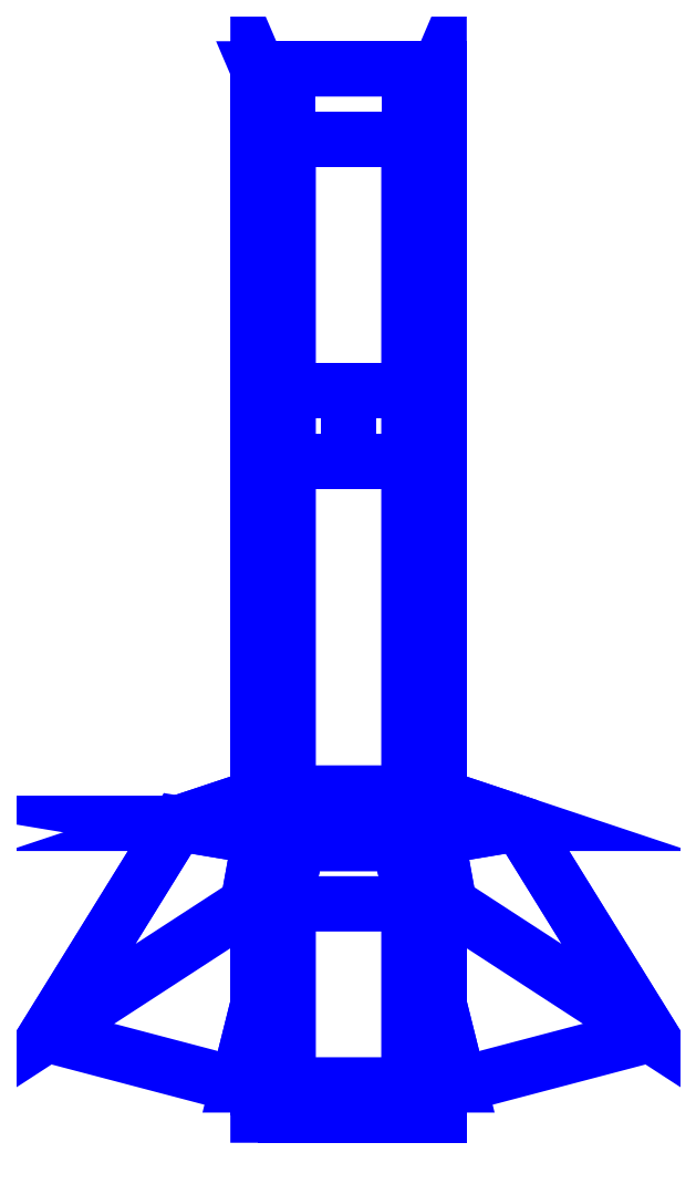
<metadata>
{"format":"dxf","ext":"dxf","renderer":"ezdxf+matplotlib","layout":"modelspace","background":"white","min_lineweight":24,"dpi":150}
</metadata>
<code>
0
SECTION
2
ENTITIES
0
3DFACE
8
SLEEVE
10
-0.06
20
1.48
30
-0.24
11
-0.06
21
0.51
31
-0.24
12
-0.09
22
0.51
32
-0.17
13
-0.09
23
1.55
33
-0.17
0
3DFACE
8
SLEEVE
10
0.09
20
0.51
30
-0.17
11
0.06
21
0.51
31
-0.24
12
0.06
22
1.48
32
-0.24
13
0.09
23
1.55
33
-0.17
0
3DFACE
8
SLEEVE
10
0.09
20
1.55
30
-0.17
11
0.06
21
1.48
31
-0.24
12
-0.06
22
1.48
32
-0.24
13
-0.09
23
1.55
33
-0.17
0
3DFACE
8
SLEEVE
10
0.06
20
1.48
30
-0.24
11
0.06
21
0.51
31
-0.24
12
-0.06
22
0.51
32
-0.24
13
-0.06
23
1.48
33
-0.24
0
3DFACE
8
SLEEVE
10
-0.09
20
1.55
30
-0.17
11
-0.06
21
1.55
31
-0.07
12
0.06
22
1.55
32
-0.07
13
0.09
23
1.55
33
-0.17
0
3DFACE
8
SLEEVE
10
-0.09
20
0.51
30
-0.17
11
-0.06
21
0.51
31
-0.07
12
-0.06
22
1.55
32
-0.07
13
-0.09
23
1.55
33
-0.17
0
3DFACE
8
SLEEVE
10
0.06
20
1.55
30
-0.07
11
0.06
21
0.51
31
-0.07
12
0.09
22
0.51
32
-0.17
13
0.09
23
1.55
33
-0.17
0
3DFACE
8
SLEEVE
10
-0.06
20
1.55
30
-0.07
11
-0.06
21
0.51
31
-0.07
12
0.06
22
0.51
32
-0.07
13
0.06
23
1.55
33
-0.07
0
3DFACE
8
SLEEVE
10
0.06
20
1.16
30
0.07
11
0.09
21
1.16
31
-7.1e-15
12
0.09
22
1.23
32
-7.1e-15
13
0.06
23
1.23
33
0.07
0
3DFACE
8
SLEEVE
10
0.09
20
1.16
30
-7.1e-15
11
0.06
21
1.16
31
-0.07
12
0.06
22
1.23
32
-0.07
13
0.09
23
1.23
33
-7.1e-15
0
3DFACE
8
SLEEVE
10
0
20
1.16
30
0.1
11
0.06
21
1.16
31
0.07
12
0.06
22
1.23
32
0.07
13
0
23
1.23
33
0.1
0
3DFACE
8
SLEEVE
10
0
20
1.23
30
0.1
11
-0.06
21
1.23
31
0.07
12
-0.06
22
1.16
32
0.07
13
0
23
1.16
33
0.1
0
3DFACE
8
SLEEVE
10
-0.09
20
1.23
30
-7.1e-15
11
-0.06
21
1.23
31
-0.07
12
-0.06
22
1.16
32
-0.07
13
-0.09
23
1.16
33
-7.1e-15
0
3DFACE
8
SLEEVE
10
-0.06
20
1.23
30
0.07
11
-0.09
21
1.23
31
-7.1e-15
12
-0.09
22
1.16
32
-7.1e-15
13
-0.06
23
1.16
33
0.07
0
3DFACE
8
SLEEVE
10
-0.17
20
0.8
30
7.1e-15
11
-0.08
21
0.83
31
-0.15
12
-0.1
22
0.72
32
-0.32
13
-0.3
23
0.59
33
0.01
0
3DFACE
8
SLEEVE
10
-0.05
20
0.78
30
0.12
11
-0.17
21
0.8
31
7.1e-15
12
-0.3
22
0.59
32
0.01
13
-0.11
23
0.54
33
0.34
0
3DFACE
8
SLEEVE
10
0.05
20
0.78
30
0.12
11
-0.05
21
0.78
31
0.12
12
-0.11
22
0.54
32
0.34
13
0.11
23
0.54
33
0.34
0
3DFACE
8
SLEEVE
10
0.17
20
0.8
30
7.1e-15
11
0.05
21
0.78
31
0.12
12
0.11
22
0.54
32
0.34
13
0.3
23
0.59
33
0.01
0
3DFACE
8
SLEEVE
10
0.08
20
0.83
30
-0.15
11
0.17
21
0.8
31
7.1e-15
12
0.3
22
0.59
32
0.01
13
0.1
23
0.72
33
-0.32
0
3DFACE
8
SLEEVE
10
-0.08
20
0.83
30
-0.15
11
0.08
21
0.83
31
-0.15
12
0.1
22
0.72
32
-0.32
13
-0.1
23
0.72
33
-0.32
0
3DFACE
8
SLEEVE
10
0.17
20
0.8
30
7.1e-15
11
-0.17
21
0.8
31
7.1e-15
12
-0.05
22
0.78
32
0.12
13
0.05
23
0.78
33
0.12
0
3DFACE
8
SLEEVE
10
0.08
20
0.83
30
-0.15
11
-0.08
21
0.83
31
-0.15
12
-0.17
22
0.8
32
7.1e-15
13
0.17
23
0.8
33
7.1e-15
0
VIEWPORT
8
0
10
190.5
20
101.2
30
0
40
482.8
41
222.2
68
     2
69
     1
0
VIEWPORT
8
0
10
139.2
20
100.8
30
0
40
222.8
41
161.3
68
     1
69
     2
0
ENDSEC
0
EOF

</code>
